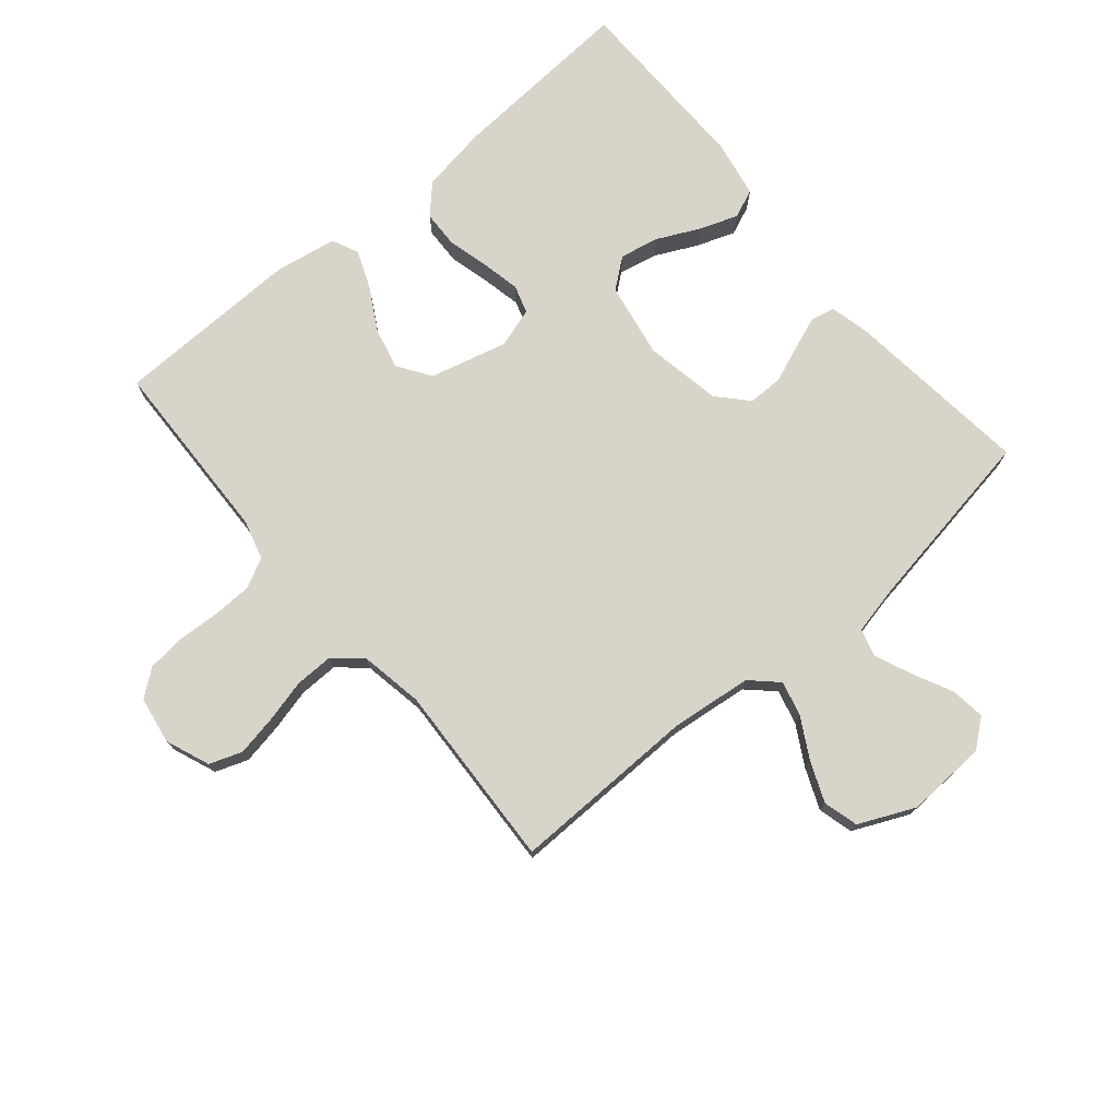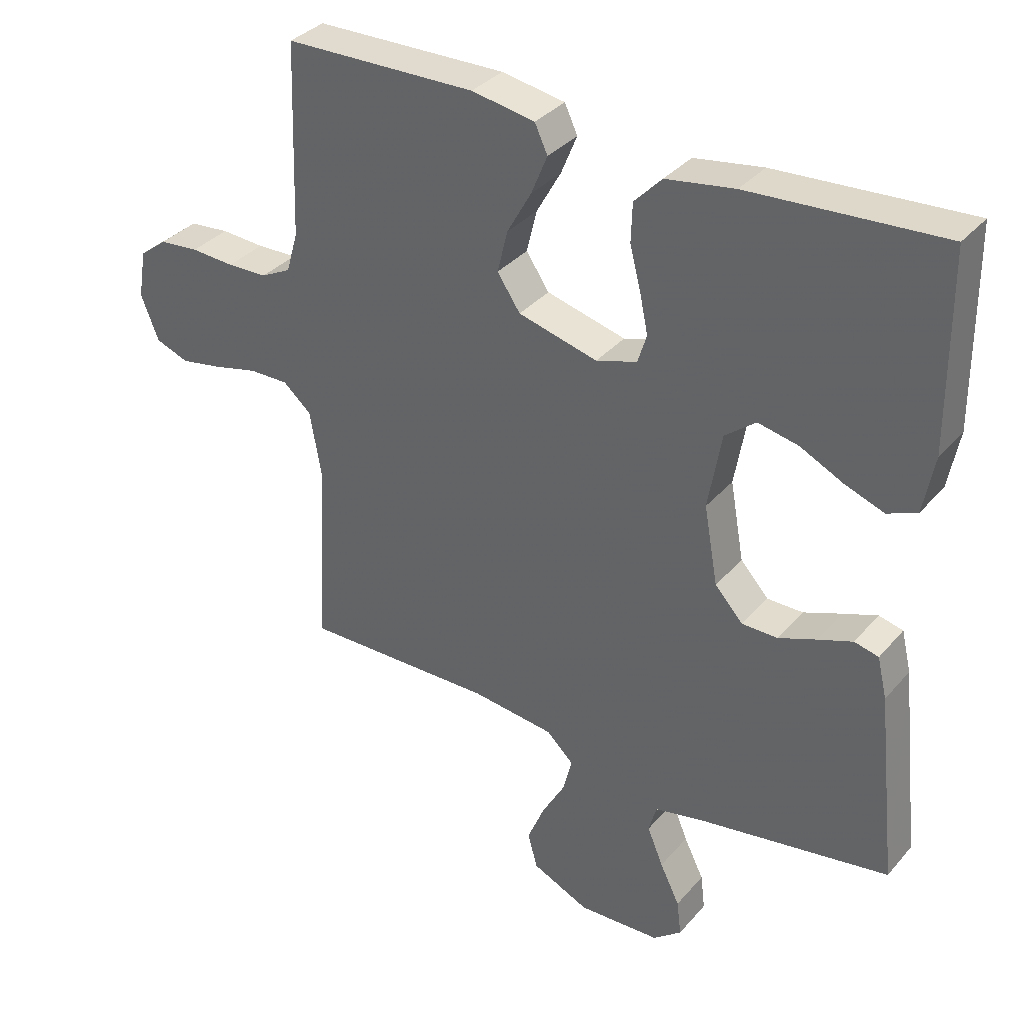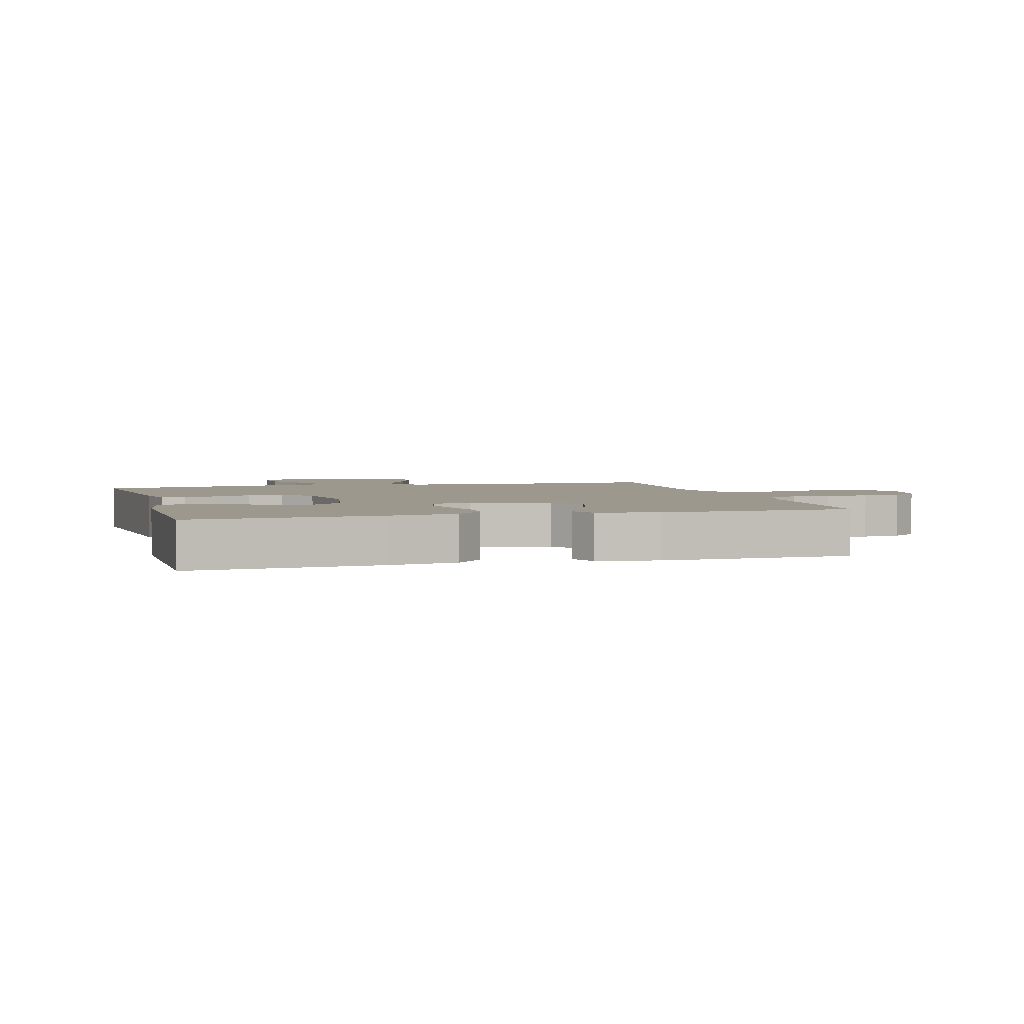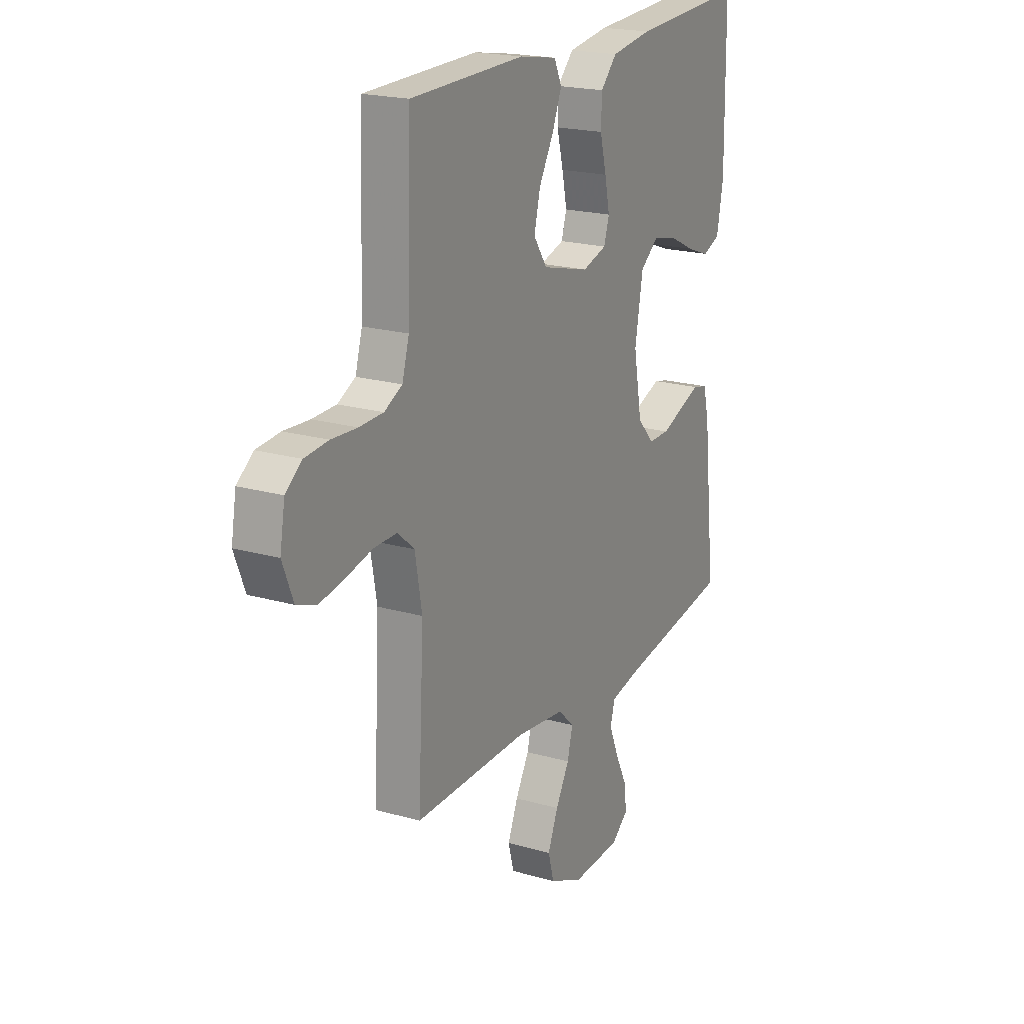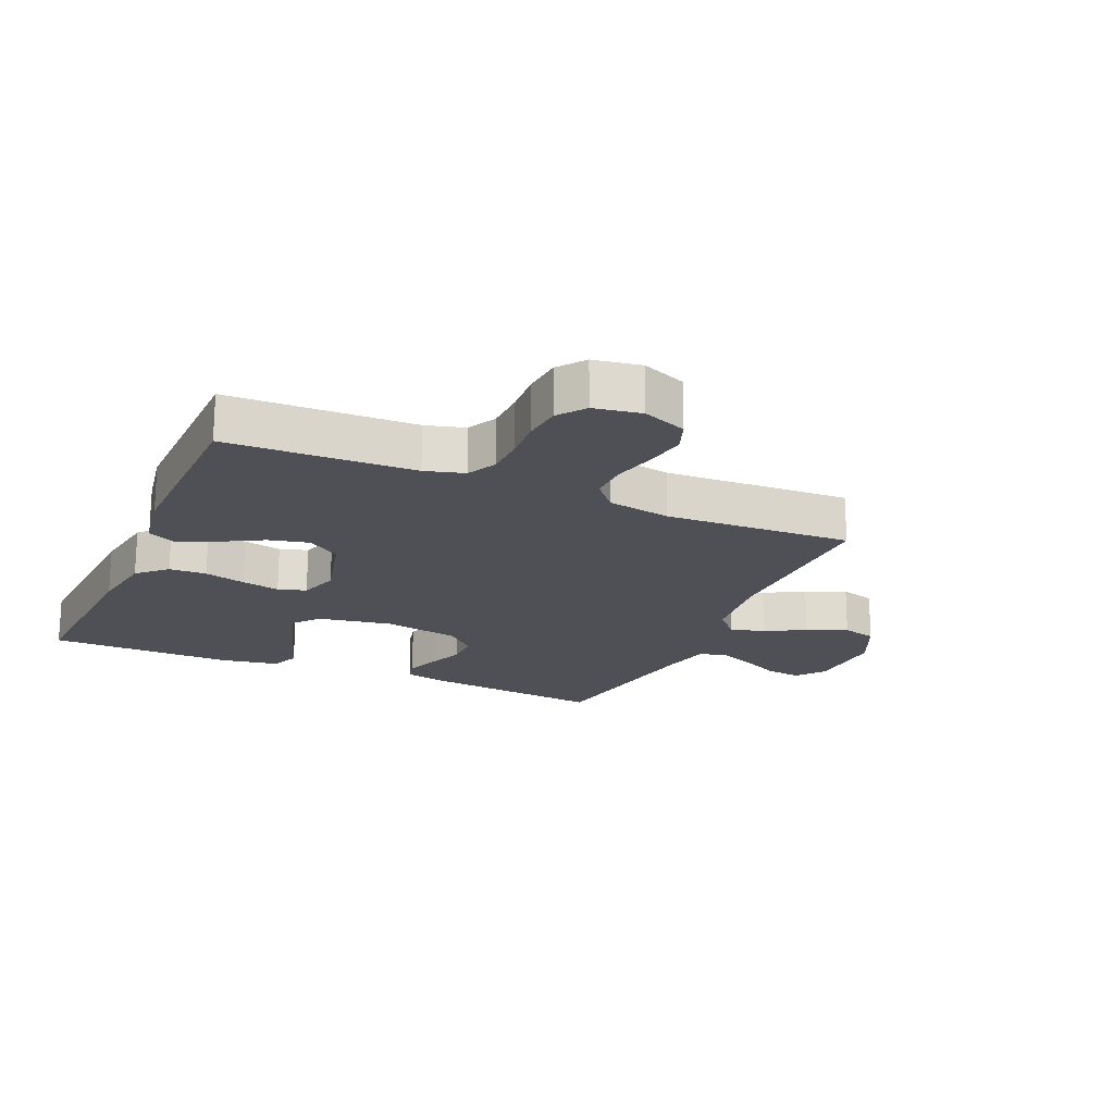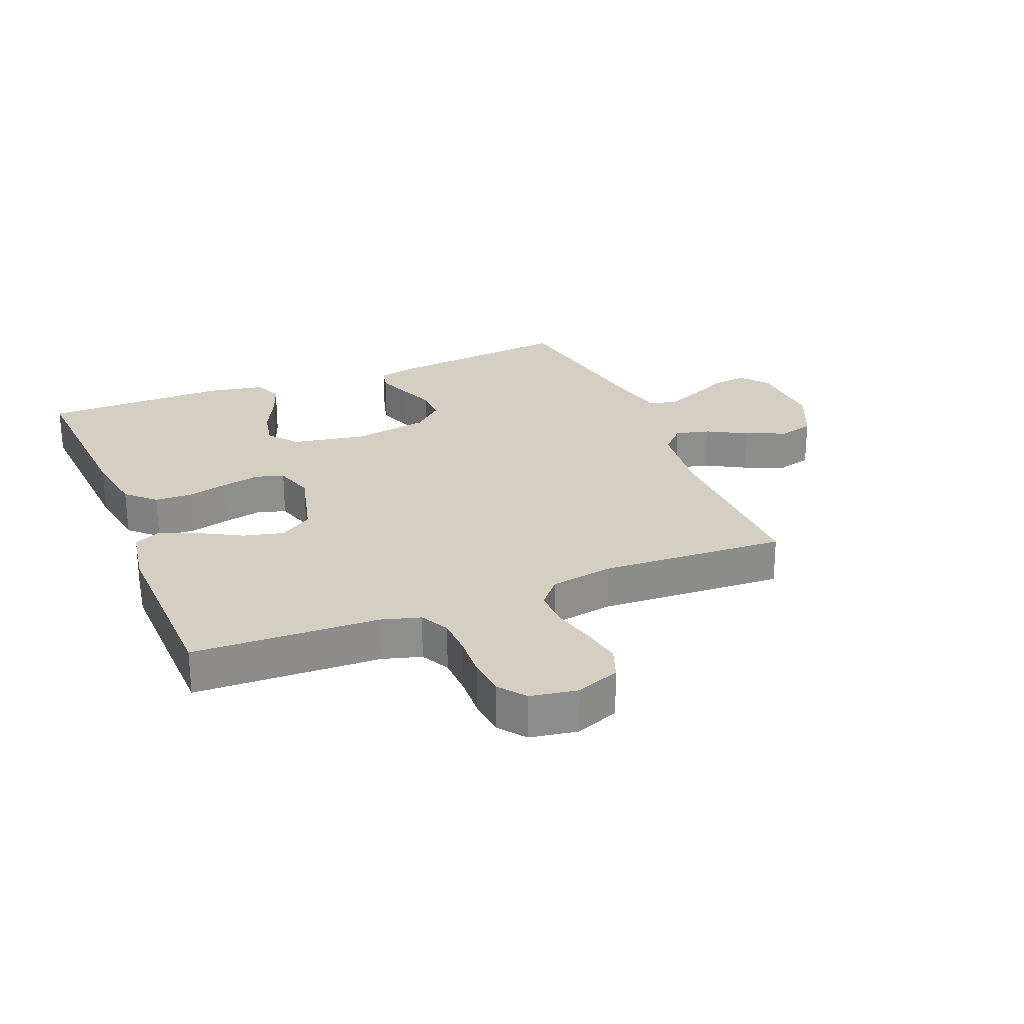
<metadata>
{"format":"obj","ext":"obj","renderer":"f3d","projection":"perspective","resolution":1024,"background":"white","views":[{"elev":74.8,"azim":139.8,"up":"+Y"},{"elev":34.7,"azim":-145.5,"up":"+Z"},{"elev":3.2,"azim":-15.6,"up":"+Y"},{"elev":20.2,"azim":117.8,"up":"+Z"},{"elev":-19.4,"azim":66.3,"up":"+Y"},{"elev":25.5,"azim":67.9,"up":"+Y"}]}
</metadata>
<code>
v -0.5 0.07 -0.5
v -0.467 0.07 -0.2
v -0.452 0.07 -0.136
v -0.414 0.07 -0.127
v -0.36 0.07 -0.147
v -0.301 0.07 -0.17
v -0.245 0.07 -0.17
v -0.201 0.07 -0.122
v -0.179 0.07 0
v -0.2 0.07 0.12
v -0.248 0.07 0.158
v -0.311 0.07 0.145
v -0.379 0.07 0.112
v -0.44 0.07 0.09
v -0.486 0.07 0.109
v -0.503 0.07 0.2
v -0.5 0.07 0.5
v -0.2 0.07 0.481
v -0.093 0.07 0.464
v -0.05 0.07 0.419
v -0.048 0.07 0.359
v -0.065 0.07 0.293
v -0.078 0.07 0.231
v -0.064 0.07 0.186
v 0 0.07 0.166
v 0.124 0.07 0.198
v 0.16 0.07 0.251
v 0.144 0.07 0.317
v 0.106 0.07 0.385
v 0.081 0.07 0.446
v 0.101 0.07 0.489
v 0.2 0.07 0.506
v 0.5 0.07 0.5
v 0.51 0.07 0.2
v 0.528 0.07 0.137
v 0.575 0.07 0.113
v 0.638 0.07 0.111
v 0.706 0.07 0.115
v 0.768 0.07 0.109
v 0.811 0.07 0.076
v 0.824 0.07 0
v 0.796 0.07 -0.071
v 0.744 0.07 -0.09
v 0.678 0.07 -0.078
v 0.609 0.07 -0.061
v 0.547 0.07 -0.06
v 0.503 0.07 -0.098
v 0.485 0.07 -0.2
v 0.5 0.07 -0.5
v 0.2 0.07 -0.495
v 0.07 0.07 -0.51
v 0.028 0.07 -0.55
v 0.042 0.07 -0.606
v 0.078 0.07 -0.67
v 0.105 0.07 -0.735
v 0.09 0.07 -0.791
v 0 0.07 -0.832
v -0.129 0.07 -0.826
v -0.174 0.07 -0.79
v -0.167 0.07 -0.734
v -0.136 0.07 -0.671
v -0.111 0.07 -0.611
v -0.123 0.07 -0.567
v -0.2 0.07 -0.55
v -0.5 0 -0.5
v -0.467 0 -0.2
v -0.452 0 -0.136
v -0.414 0 -0.127
v -0.36 0 -0.147
v -0.301 0 -0.17
v -0.245 0 -0.17
v -0.201 0 -0.122
v -0.179 0 0
v -0.2 0 0.12
v -0.248 0 0.158
v -0.311 0 0.145
v -0.379 0 0.112
v -0.44 0 0.09
v -0.486 0 0.109
v -0.503 0 0.2
v -0.5 0 0.5
v -0.2 0 0.481
v -0.093 0 0.464
v -0.05 0 0.419
v -0.048 0 0.359
v -0.065 0 0.293
v -0.078 0 0.231
v -0.064 0 0.186
v 0 0 0.166
v 0.124 0 0.198
v 0.16 0 0.251
v 0.144 0 0.317
v 0.106 0 0.385
v 0.081 0 0.446
v 0.101 0 0.489
v 0.2 0 0.506
v 0.5 0 0.5
v 0.51 0 0.2
v 0.528 0 0.137
v 0.575 0 0.113
v 0.638 0 0.111
v 0.706 0 0.115
v 0.768 0 0.109
v 0.811 0 0.076
v 0.824 0 0
v 0.796 0 -0.071
v 0.744 0 -0.09
v 0.678 0 -0.078
v 0.609 0 -0.061
v 0.547 0 -0.06
v 0.503 0 -0.098
v 0.485 0 -0.2
v 0.5 0 -0.5
v 0.2 0 -0.495
v 0.07 0 -0.51
v 0.028 0 -0.55
v 0.042 0 -0.606
v 0.078 0 -0.67
v 0.105 0 -0.735
v 0.09 0 -0.791
v 0 0 -0.832
v -0.129 0 -0.826
v -0.174 0 -0.79
v -0.167 0 -0.734
v -0.136 0 -0.671
v -0.111 0 -0.611
v -0.123 0 -0.567
v -0.2 0 -0.55
f 59 60 61
f 58 59 61
f 57 58 61
f 56 57 61
f 55 56 61
f 54 55 61
f 53 54 61
f 52 53 61 62
f 51 52 62 63
f 48 49 50
f 47 48 50 51
f 43 44 45
f 42 43 45
f 41 42 45
f 40 41 45
f 39 40 45
f 38 39 45
f 37 38 45
f 36 37 45 46
f 35 36 46 47
f 32 33 34
f 31 32 34
f 30 31 34
f 29 30 34
f 28 29 34
f 34 35 47
f 28 34 47
f 27 28 47
f 20 21 22
f 19 20 22
f 18 19 22
f 17 18 22
f 16 17 22
f 15 16 22
f 14 15 22
f 13 14 22
f 12 13 22
f 11 12 22 23
f 10 11 23 24
f 4 5 6
f 3 4 6
f 2 3 6
f 1 2 6
f 64 1 6
f 64 6 7
f 51 63 64
f 47 51 64
f 27 47 64
f 26 27 64
f 25 26 64
f 9 10 24 25
f 8 9 25 64
f 7 8 64
f 125 124 123
f 125 123 122
f 125 122 121
f 125 121 120
f 125 120 119
f 125 119 118
f 125 118 117
f 126 125 117 116
f 127 126 116 115
f 114 113 112
f 115 114 112 111
f 109 108 107
f 109 107 106
f 109 106 105
f 109 105 104
f 109 104 103
f 109 103 102
f 109 102 101
f 110 109 101 100
f 111 110 100 99
f 98 97 96
f 98 96 95
f 98 95 94
f 98 94 93
f 98 93 92
f 111 99 98
f 111 98 92
f 111 92 91
f 86 85 84
f 86 84 83
f 86 83 82
f 86 82 81
f 86 81 80
f 86 80 79
f 86 79 78
f 86 78 77
f 86 77 76
f 87 86 76 75
f 88 87 75 74
f 70 69 68
f 70 68 67
f 70 67 66
f 70 66 65
f 70 65 128
f 71 70 128
f 128 127 115
f 128 115 111
f 128 111 91
f 128 91 90
f 128 90 89
f 89 88 74 73
f 128 89 73 72
f 128 72 71
f 1 65 66 2
f 2 66 67 3
f 3 67 68 4
f 4 68 69 5
f 5 69 70 6
f 6 70 71 7
f 7 71 72 8
f 8 72 73 9
f 9 73 74 10
f 10 74 75 11
f 11 75 76 12
f 12 76 77 13
f 13 77 78 14
f 14 78 79 15
f 15 79 80 16
f 16 80 81 17
f 17 81 82 18
f 18 82 83 19
f 19 83 84 20
f 20 84 85 21
f 21 85 86 22
f 22 86 87 23
f 23 87 88 24
f 24 88 89 25
f 25 89 90 26
f 26 90 91 27
f 27 91 92 28
f 28 92 93 29
f 29 93 94 30
f 30 94 95 31
f 31 95 96 32
f 32 96 97 33
f 33 97 98 34
f 34 98 99 35
f 35 99 100 36
f 36 100 101 37
f 37 101 102 38
f 38 102 103 39
f 39 103 104 40
f 40 104 105 41
f 41 105 106 42
f 42 106 107 43
f 43 107 108 44
f 44 108 109 45
f 45 109 110 46
f 46 110 111 47
f 47 111 112 48
f 48 112 113 49
f 49 113 114 50
f 50 114 115 51
f 51 115 116 52
f 52 116 117 53
f 53 117 118 54
f 54 118 119 55
f 55 119 120 56
f 56 120 121 57
f 57 121 122 58
f 58 122 123 59
f 59 123 124 60
f 60 124 125 61
f 61 125 126 62
f 62 126 127 63
f 63 127 128 64
f 64 128 65 1

</code>
